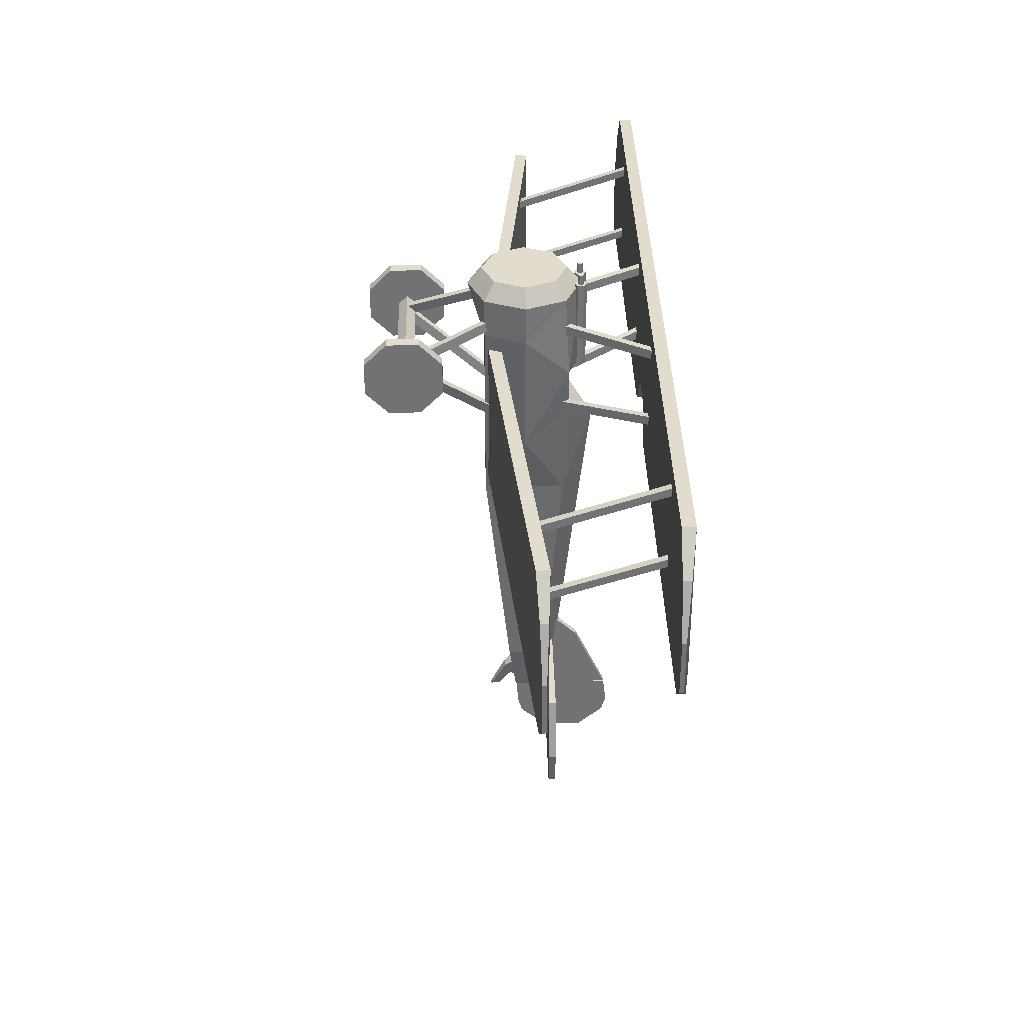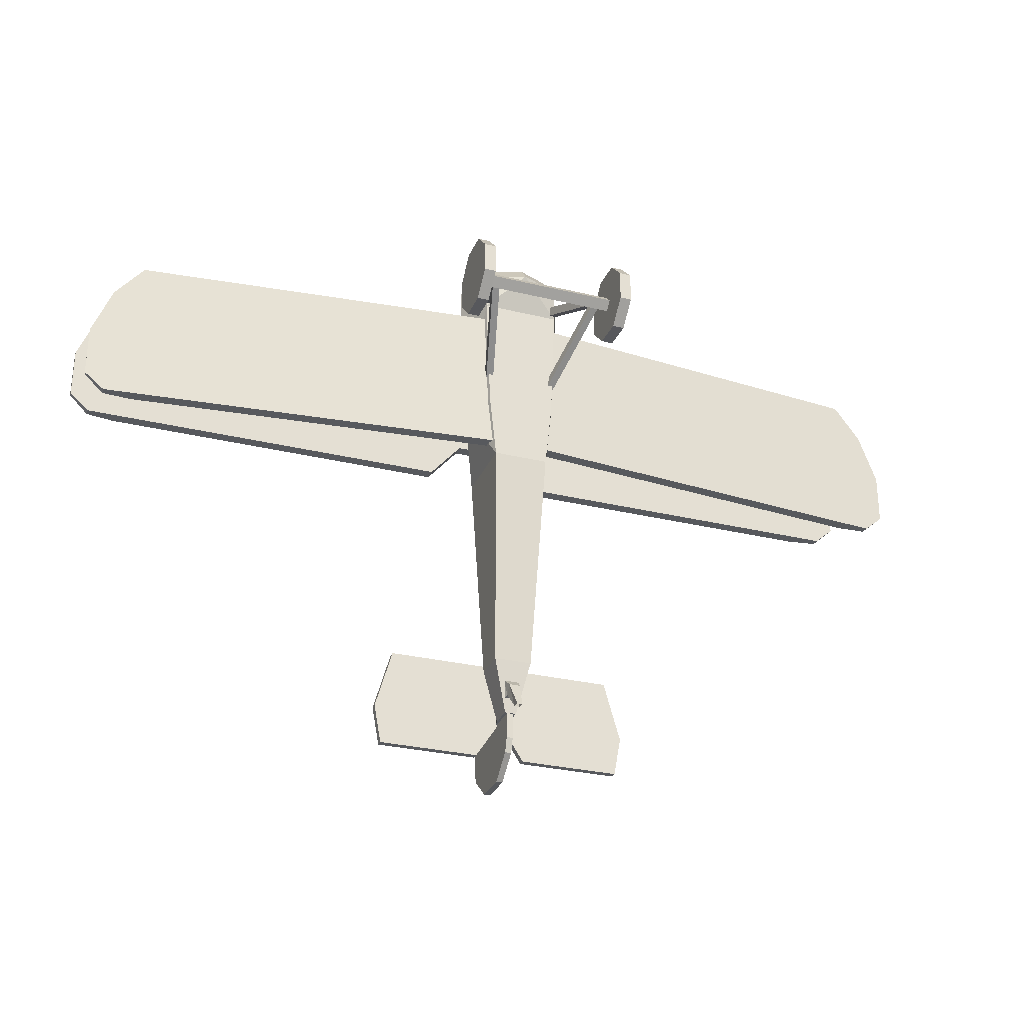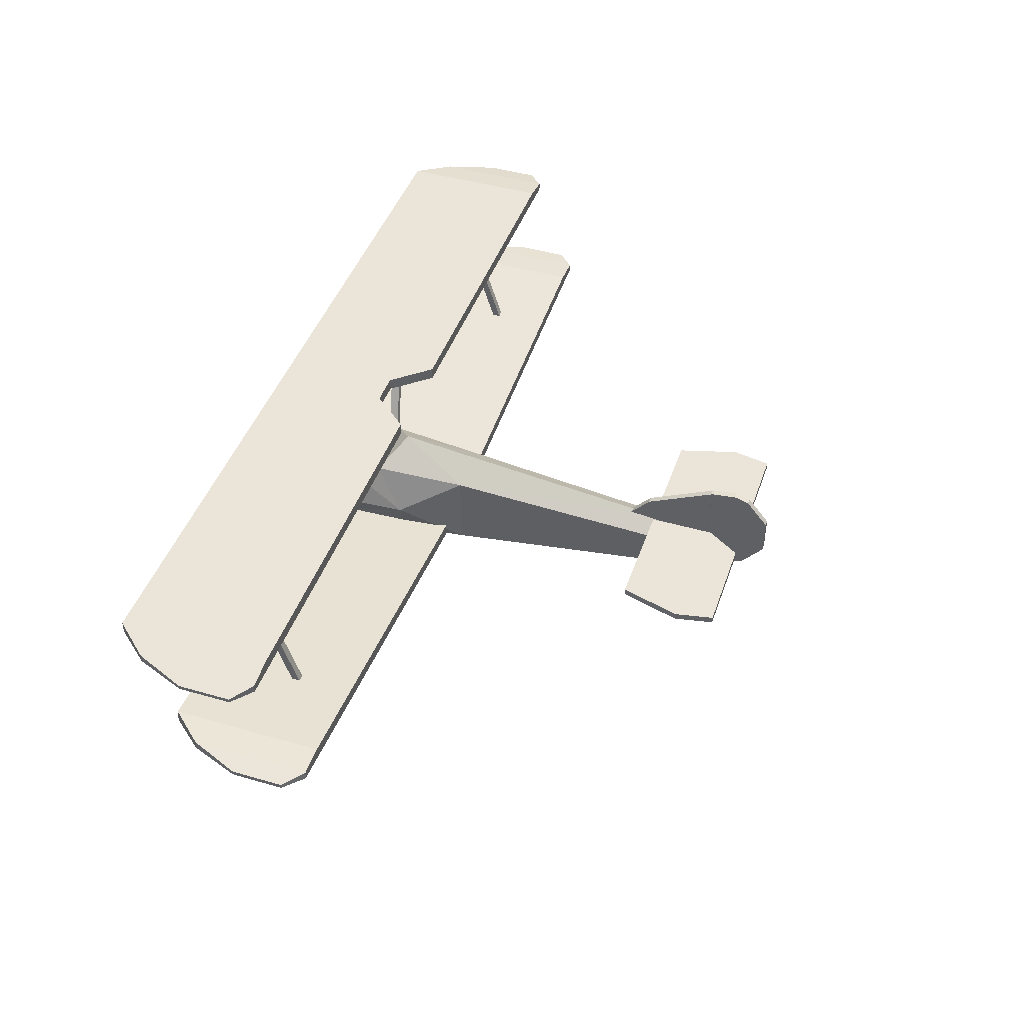
<metadata>
{"format":"obj","ext":"obj","renderer":"f3d","projection":"perspective","resolution":1024,"background":"white","views":[{"elev":34.6,"azim":88.9,"up":"+Z"},{"elev":-29.0,"azim":-19.9,"up":"+Z"},{"elev":44.5,"azim":108.7,"up":"+Y"}]}
</metadata>
<code>
o Body_Circle
v 0 1.892 -0.2043
v -0.2814 1.776 -0.2043
v -0.3979 1.495 -0.2043
v -0.2814 1.213 -0.2043
v 0 1.097 -0.2043
v 0.2814 1.213 -0.2043
v 0.3979 1.495 -0.2043
v 0.2814 1.776 -0.2043
v 0 2.026 -0.3579
v -0.3754 1.87 -0.3579
v -0.531 1.495 -0.3579
v -0.3754 1.119 -0.3579
v 0 0.9636 -0.3579
v 0.3754 1.119 -0.3579
v 0.531 1.495 -0.3579
v 0.3754 1.87 -0.3579
v 0 2.026 -1.123
v -0.3754 1.908 -1.123
v -0.531 1.495 -0.7113
v -0.3754 1.119 -0.7113
v 0.3754 1.119 -0.7113
v 0.531 1.495 -0.7113
v 0.3754 1.908 -1.123
v 0 2.145 -1.785
v -0.3309 1.908 -1.556
v -0.468 1.495 -1.844
v -0.3309 1.119 -1.844
v -0.2644 1.87 -2.465
v 0.3309 1.119 -1.844
v 0.468 1.495 -1.844
v 0.3309 1.908 -1.556
v -0.2644 1.119 -2.465
v 0.2644 1.119 -2.465
v 0.2644 1.87 -2.465
v -0.1803 1.693 -4.606
v -0.1803 1.353 -4.606
v 0.1803 1.353 -4.606
v 0.1803 1.693 -4.606
v 0 2.065 -2.465
v 0 1.822 -4.606
v -0.05401 1.657 -5.125
v -0.05401 1.422 -5.125
v 0.05401 1.422 -5.125
v 0.05401 1.657 -5.125
v 0 1.876 -5.125
v -0.32 1.503 -1.155
v 0.32 1.503 -1.155
v -0.282 1.503 -1.524
v 0.282 1.503 -1.524
v -0.05204 1.307 -4.88
v -0.07569 1.401 -4.798
v -0.05204 1.364 -4.967
v -0.07569 1.443 -4.997
v 0.05204 1.307 -4.88
v 0.07569 1.401 -4.798
v 0.05204 1.364 -4.967
v 0.07569 1.443 -4.997
v -0.02471 1.163 -5.136
v -0.02471 1.243 -5.128
v 0.02471 1.163 -5.136
v 0.02471 1.243 -5.128
v -0.6631 0.7318 -1.083
v -0.7746 0.7318 -1.083
v 0.6631 0.5236 -1.293
v 0.7746 0.5236 -1.293
v 0.6631 0.2276 -1.295
v 0.7746 0.2276 -1.295
v 0.6631 0.01715 -1.087
v 0.7746 0.01715 -1.087
v 0.6631 0.0156 -0.7907
v 0.7746 0.0156 -0.7907
v 0.6631 0.2238 -0.5802
v 0.7746 0.2238 -0.5802
v 0.6631 0.5199 -0.5787
v 0.7746 0.5199 -0.5787
v 0.6631 0.7303 -0.7869
v 0.7746 0.7303 -0.7869
v 0.6631 0.7318 -1.083
v 0.7746 0.7318 -1.083
v -0.6631 0.7303 -0.7869
v -0.7746 0.7303 -0.7869
v -0.6631 0.5199 -0.5787
v -0.7746 0.5199 -0.5787
v -0.6631 0.2238 -0.5802
v -0.7746 0.2238 -0.5802
v -0.6631 0.0156 -0.7907
v -0.7746 0.0156 -0.7907
v -0.6631 0.01715 -1.087
v -0.7746 0.01715 -1.087
v -0.6631 0.2276 -1.295
v -0.7746 0.2276 -1.295
v -0.6631 0.5236 -1.293
v -0.7746 0.5236 -1.293
v -0.7196 0.2989 -0.9372
v -0.7196 0.3791 -0.8569
v -0.7196 0.3791 -1.017
v -0.7196 0.4594 -0.9372
v 0.7196 0.2989 -0.9372
v 0.7196 0.3791 -0.8569
v 0.7196 0.3791 -1.017
v 0.7196 0.4594 -0.9372
v 0.5041 0.393 -0.9043
v 0.279 1.238 -1.531
v 0.5041 0.345 -0.9771
v 0.279 1.19 -1.604
v 0.5722 0.4065 -0.9132
v 0.347 1.252 -1.54
v 0.5722 0.3584 -0.986
v 0.347 1.204 -1.613
v 0.5041 0.3542 -0.8878
v 0.279 1.25 -0.5298
v 0.5041 0.3835 -0.9699
v 0.279 1.279 -0.6119
v 0.5722 0.3693 -0.8824
v 0.347 1.265 -0.5244
v 0.5722 0.3987 -0.9645
v 0.347 1.294 -0.6065
v -0.5041 0.393 -0.9043
v -0.279 1.238 -1.531
v -0.5041 0.345 -0.9771
v -0.279 1.19 -1.604
v -0.5722 0.4065 -0.9132
v -0.347 1.252 -1.54
v -0.5722 0.3584 -0.986
v -0.347 1.204 -1.613
v -0.5041 0.3542 -0.8878
v -0.279 1.25 -0.5298
v -0.5041 0.3835 -0.9699
v -0.279 1.279 -0.6119
v -0.5722 0.3693 -0.8824
v -0.347 1.265 -0.5244
v -0.5722 0.3987 -0.9645
v -0.347 1.294 -0.6065
v 0.03027 2.037 -4.475
v 0.03027 1.764 -4.226
v 0.03027 2.343 -5.12
v 0.03027 1.695 -5.12
v -0.03027 2.037 -4.475
v -0.03027 1.764 -4.226
v -0.03027 2.343 -5.12
v -0.03027 1.695 -5.12
v -1.096 1.732 -4.533
v -1.096 1.798 -4.533
v -1.258 1.732 -5.105
v -1.258 1.798 -5.105
v 1.096 1.732 -4.533
v 1.096 1.798 -4.533
v 1.258 1.732 -5.105
v 1.258 1.798 -5.105
v -1.257 1.732 -5.102
v -1.257 1.798 -5.102
v -1.188 1.732 -5.468
v -1.188 1.798 -5.468
v 0.00134 1.732 -5.102
v 0.00134 1.798 -5.102
v -0.2354 1.732 -5.468
v -0.2354 1.798 -5.468
v 1.257 1.732 -5.102
v 1.257 1.798 -5.102
v 1.188 1.732 -5.468
v 1.188 1.798 -5.468
v -0.00134 1.732 -5.102
v -0.00134 1.798 -5.102
v 0.2354 1.732 -5.468
v 0.2354 1.798 -5.468
v -1.071 1.769 -4.548
v -0.2044 1.47 -3.514
v 1.071 1.769 -4.548
v 0.2044 1.47 -3.514
v 0.1382 2.029 -0.3189
v 0.1139 2.043 -0.3189
v 0.1139 2.071 -1.155
v 0.1139 2.071 -0.3189
v 0.1631 2.043 -1.155
v 0.1631 2.043 -0.3189
v 0.1631 1.986 -1.155
v 0.1631 1.986 -0.3189
v 0.1139 1.958 -1.155
v 0.1139 1.958 -0.3189
v 0.0647 1.986 -1.155
v 0.0647 1.986 -0.3189
v 0.0647 2.043 -1.155
v 0.0647 2.043 -0.3189
v 0.1382 2.001 -0.3189
v 0.1139 1.987 -0.3189
v 0.08968 2.001 -0.3189
v 0.08968 2.029 -0.3189
v 0.1382 2.029 -0.2255
v 0.1139 2.043 -0.2255
v 0.1382 2.001 -0.2255
v 0.1139 1.987 -0.2255
v 0.08968 2.001 -0.2255
v 0.08968 2.029 -0.2255
v -0.08968 2.029 -0.3189
v -0.1139 2.043 -0.3189
v -0.1139 2.071 -1.155
v -0.1139 2.071 -0.3189
v -0.0647 2.043 -1.155
v -0.0647 2.043 -0.3189
v -0.0647 1.986 -1.155
v -0.0647 1.986 -0.3189
v -0.1139 1.958 -1.155
v -0.1139 1.958 -0.3189
v -0.1631 1.986 -1.155
v -0.1631 1.986 -0.3189
v -0.1631 2.043 -1.155
v -0.1631 2.043 -0.3189
v -0.08968 2.001 -0.3189
v -0.1139 1.987 -0.3189
v -0.1382 2.001 -0.3189
v -0.1382 2.029 -0.3189
v -0.08968 2.029 -0.2255
v -0.1139 2.043 -0.2255
v -0.08968 2.001 -0.2255
v -0.1139 1.987 -0.2255
v -0.1382 2.001 -0.2255
v -0.1382 2.029 -0.2255
f 51 52 50
f 53 56 52
f 56 55 54
f 55 50 54
f 54 61 56
f 54 58 60
f 52 61 59
f 50 59 58
f 87 83 63
f 65 66 64
f 90 89 91
f 67 68 66
f 88 87 89
f 69 70 68
f 86 85 87
f 71 72 70
f 80 84 88
f 85 82 83
f 72 75 74
f 81 62 63
f 82 81 83
f 74 77 76
f 77 73 69
f 62 93 63
f 76 79 78
f 92 91 93
f 79 64 78
f 70 74 78
f 141 136 137
f 145 148 144
f 155 150 154
f 158 163 162
f 170 190 184
f 175 171 170
f 173 174 172
f 171 188 170
f 183 171 173
f 175 176 174
f 186 193 187
f 177 170 184
f 177 178 176
f 189 192 190
f 181 187 183
f 179 180 178
f 179 186 181
f 185 192 186
f 181 182 180
f 184 191 185
f 179 184 185
f 183 172 182
f 174 178 182
f 187 189 171
f 194 214 208
f 199 195 194
f 197 198 196
f 195 212 194
f 207 195 197
f 199 200 198
f 210 217 211
f 201 194 208
f 201 202 200
f 213 216 214
f 205 211 207
f 203 204 202
f 203 210 205
f 209 216 210
f 205 206 204
f 208 215 209
f 203 208 209
f 207 196 206
f 198 202 206
f 211 213 195
f 51 53 52
f 53 57 56
f 56 57 55
f 55 51 50
f 54 60 61
f 54 50 58
f 52 56 61
f 50 52 59
f 63 93 91
f 91 89 87
f 87 85 83
f 83 81 63
f 63 91 87
f 65 67 66
f 90 88 89
f 67 69 68
f 88 86 87
f 69 71 70
f 86 84 85
f 71 73 72
f 88 90 92
f 92 62 80
f 80 82 84
f 84 86 88
f 88 92 80
f 85 84 82
f 72 73 75
f 81 80 62
f 82 80 81
f 74 75 77
f 69 67 65
f 65 79 77
f 77 75 73
f 73 71 69
f 69 65 77
f 62 92 93
f 76 77 79
f 92 90 91
f 79 65 64
f 78 64 66
f 66 68 70
f 70 72 74
f 74 76 78
f 78 66 70
f 141 140 136
f 145 149 148
f 155 151 150
f 158 159 163
f 170 188 190
f 175 173 171
f 173 175 174
f 171 189 188
f 183 187 171
f 175 177 176
f 186 192 193
f 177 175 170
f 177 179 178
f 190 188 189
f 189 193 192
f 192 191 190
f 181 186 187
f 179 181 180
f 179 185 186
f 185 191 192
f 181 183 182
f 184 190 191
f 179 177 184
f 183 173 172
f 182 172 174
f 174 176 178
f 178 180 182
f 187 193 189
f 194 212 214
f 199 197 195
f 197 199 198
f 195 213 212
f 207 211 195
f 199 201 200
f 210 216 217
f 201 199 194
f 201 203 202
f 214 212 213
f 213 217 216
f 216 215 214
f 205 210 211
f 203 205 204
f 203 209 210
f 209 215 216
f 205 207 206
f 208 214 215
f 203 201 208
f 207 197 196
f 206 196 198
f 198 200 202
f 202 204 206
f 211 217 213
f 23 30 31
f 21 30 22
f 17 23 18
f 24 25 31
f 25 46 48
f 23 46 18
f 31 47 23
f 25 49 31
f 49 46 47
f 99 94 98
f 100 94 96
f 97 100 96
f 103 104 102
f 105 108 104
f 97 99 101
f 108 107 106
f 106 103 102
f 105 107 109
f 110 113 112
f 113 116 112
f 117 114 116
f 114 111 110
f 113 115 117
f 120 119 118
f 124 121 120
f 124 123 125
f 122 119 123
f 123 121 125
f 126 129 127
f 132 129 128
f 130 133 132
f 130 127 131
f 131 129 133
f 23 22 30
f 21 29 30
f 25 18 46
f 23 47 46
f 31 49 47
f 25 48 49
f 49 48 46
f 99 95 94
f 100 98 94
f 97 101 100
f 103 105 104
f 105 109 108
f 97 95 99
f 108 109 107
f 106 107 103
f 105 103 107
f 110 111 113
f 113 117 116
f 117 115 114
f 114 115 111
f 113 111 115
f 120 121 119
f 124 125 121
f 124 122 123
f 122 118 119
f 123 119 121
f 126 128 129
f 132 133 129
f 130 131 133
f 130 126 127
f 131 127 129
f 3 10 11
f 7 16 8
f 5 14 6
f 3 12 4
f 1 10 2
f 8 9 1
f 6 15 7
f 4 13 5
f 12 20 13
f 12 19 20
f 9 18 10
f 9 23 17
f 14 22 15
f 21 13 20
f 10 19 11
f 16 22 23
f 14 13 21
f 5 7 1
f 3 2 10
f 7 15 16
f 5 13 14
f 3 11 12
f 1 9 10
f 8 16 9
f 6 14 15
f 4 12 13
f 12 11 19
f 9 17 18
f 9 16 23
f 14 21 22
f 10 18 19
f 16 15 22
f 1 2 3
f 3 4 5
f 5 6 7
f 7 8 1
f 1 3 5
f 134 137 136
f 138 141 139
f 138 135 134
f 140 134 136
f 41 44 43
f 143 144 142
f 149 146 148
f 147 142 146
f 144 146 142
f 149 143 147
f 151 152 150
f 153 156 152
f 157 154 156
f 156 150 152
f 157 151 155
f 160 159 158
f 164 161 160
f 162 165 164
f 158 164 160
f 165 159 161
f 134 135 137
f 138 140 141
f 138 139 135
f 140 138 134
f 43 42 41
f 41 45 44
f 143 145 144
f 149 147 146
f 147 143 142
f 144 148 146
f 149 145 143
f 151 153 152
f 153 157 156
f 157 155 154
f 156 154 150
f 157 153 151
f 160 161 159
f 164 165 161
f 162 163 165
f 158 162 164
f 165 163 159
f 20 26 27
f 40 41 35
f 27 21 20
f 18 26 19
f 29 32 33
f 34 37 38
f 32 37 33
f 28 36 32
f 24 34 39
f 24 28 25
f 36 43 37
f 40 34 38
f 28 40 35
f 31 30 34
f 29 33 30
f 33 34 30
f 25 28 26
f 26 32 27
f 32 26 28
f 38 43 44
f 35 42 36
f 40 44 45
f 20 19 26
f 40 45 41
f 27 29 21
f 18 25 26
f 29 27 32
f 34 33 37
f 32 36 37
f 28 35 36
f 24 31 34
f 24 39 28
f 36 42 43
f 40 39 34
f 28 39 40
f 38 37 43
f 35 41 42
f 40 38 44
l 166 167
l 168 169
o Tail_Cube.001
v -0.03027 1.429 -5.121
v -0.03027 2.345 -5.121
v -0.03027 1.445 -5.365
v -0.03027 2.375 -5.365
v 0.03027 1.429 -5.121
v 0.03027 2.345 -5.121
v 0.03027 1.445 -5.365
v 0.03027 2.375 -5.365
v -0.03027 1.488 -5.503
v -0.03027 2.332 -5.503
v 0.03027 1.488 -5.503
v 0.03027 2.332 -5.503
v -0.03027 1.733 -5.709
v -0.03027 2.087 -5.709
v 0.03027 1.733 -5.709
v 0.03027 2.087 -5.709
f 219 220 218
f 225 227 221
f 224 223 222
f 223 218 222
f 224 218 220
f 221 223 225
f 226 232 228
f 221 226 220
f 224 229 225
f 220 228 224
f 231 232 230
f 229 231 227
f 227 230 226
f 228 233 229
f 219 221 220
f 225 229 227
f 224 225 223
f 223 219 218
f 224 222 218
f 221 219 223
f 226 230 232
f 221 227 226
f 224 228 229
f 220 226 228
f 231 233 232
f 229 233 231
f 227 231 230
f 228 232 233
o Wings_Plane.001
v 0.4633 2.745 -0.4536
v 3.862 2.745 -0.4536
v 0.4633 2.745 -1.905
v 3.862 2.745 -1.905
v 4.136 2.702 -0.7724
v 4.136 2.702 -1.905
v 4.326 2.665 -1.245
v 4.326 2.665 -1.74
v 0.4633 2.627 -0.4536
v 3.862 2.627 -0.4536
v 0.4633 2.627 -1.905
v 3.862 2.627 -1.905
v 4.136 2.627 -0.7724
v 4.136 2.627 -1.905
v 4.326 2.627 -1.245
v 4.326 2.627 -1.74
v -0.4633 2.745 -0.4536
v -3.862 2.745 -0.4536
v -0.4633 2.745 -1.905
v -3.862 2.745 -1.905
v -4.136 2.702 -0.7724
v -4.136 2.702 -1.905
v -4.326 2.665 -1.245
v -4.326 2.665 -1.74
v -0.4633 2.627 -0.4536
v -3.862 2.627 -0.4536
v -0.4633 2.627 -1.905
v -3.862 2.627 -1.905
v -4.136 2.627 -0.7724
v -4.136 2.627 -1.905
v -4.326 2.627 -1.245
v -4.326 2.627 -1.74
v -0.1531 2.745 -1.546
v -0.1531 2.627 -1.546
v 0.1531 2.745 -1.546
v 0.1531 2.627 -1.546
v -0.1791 1.254 -0.8596
v -3.851 1.611 -0.8596
v -0.1791 1.254 -2.311
v -3.851 1.611 -2.311
v -4.128 1.595 -1.178
v -4.128 1.595 -2.311
v -4.321 1.576 -1.651
v -4.321 1.576 -2.146
v -0.1906 1.136 -0.8596
v -3.862 1.494 -0.8596
v -0.1906 1.136 -2.311
v -3.862 1.494 -2.311
v -4.135 1.52 -1.178
v -4.135 1.52 -2.311
v -4.324 1.539 -1.651
v -4.324 1.539 -2.146
v 0.1791 1.254 -0.8596
v 3.851 1.611 -0.8596
v 0.1791 1.254 -2.311
v 3.851 1.611 -2.311
v 4.128 1.595 -1.178
v 4.128 1.595 -2.311
v 4.321 1.576 -1.651
v 4.321 1.576 -2.146
v 0.1906 1.136 -0.8596
v 3.862 1.494 -0.8596
v 0.1906 1.136 -2.311
v 3.862 1.494 -2.311
v 4.135 1.52 -1.178
v 4.135 1.52 -2.311
v 4.324 1.539 -1.651
v 4.324 1.539 -2.146
v -0.8513 2.643 -0.6233
v -0.7969 2.678 -0.6233
v -0.8513 2.643 -0.7085
v -0.7969 2.678 -0.7085
v -0.3281 1.788 -0.6233
v -0.2738 1.823 -0.6233
v -0.3281 1.788 -0.7085
v -0.2738 1.823 -0.7085
v -0.8513 2.643 -1.325
v -0.7969 2.678 -1.325
v -0.8513 2.643 -1.41
v -0.7969 2.678 -1.41
v -0.3281 1.788 -1.453
v -0.2738 1.823 -1.453
v -0.3281 1.788 -1.538
v -0.2738 1.823 -1.538
v 0.8513 2.643 -0.6233
v 0.7969 2.678 -0.6233
v 0.8513 2.643 -0.7085
v 0.7969 2.678 -0.7085
v 0.3281 1.788 -0.6233
v 0.2738 1.823 -0.6233
v 0.3281 1.788 -0.7085
v 0.2738 1.823 -0.7085
v 0.8513 2.643 -1.325
v 0.7969 2.678 -1.325
v 0.8513 2.643 -1.41
v 0.7969 2.678 -1.41
v 0.3281 1.788 -1.453
v 0.2738 1.823 -1.453
v 0.3281 1.788 -1.538
v 0.2738 1.823 -1.538
v -3.057 1.492 -1.006
v -3.057 2.659 -0.6227
v -3.057 1.512 -1.076
v -3.057 2.679 -0.6921
v -2.989 1.492 -1.006
v -2.989 2.659 -0.6227
v -2.989 1.512 -1.076
v -2.989 2.679 -0.6921
v -3.057 1.492 -1.721
v -3.057 2.659 -1.337
v -3.057 1.512 -1.79
v -3.057 2.679 -1.407
v -2.989 1.492 -1.721
v -2.989 2.659 -1.337
v -2.989 1.512 -1.79
v -2.989 2.679 -1.407
v 2.989 1.492 -1.006
v 2.989 2.659 -0.6227
v 2.989 1.512 -1.076
v 2.989 2.679 -0.6921
v 3.057 1.492 -1.006
v 3.057 2.659 -0.6227
v 3.057 1.512 -1.076
v 3.057 2.679 -0.6921
v 2.989 1.492 -1.721
v 2.989 2.659 -1.337
v 2.989 1.512 -1.79
v 2.989 2.679 -1.407
v 3.057 1.492 -1.721
v 3.057 2.659 -1.337
v 3.057 1.512 -1.79
v 3.057 2.679 -1.407
v -2.975 1.462 -1.368
v -0.8769 2.657 -1.368
v -0.5232 1.197 -1.368
v -2.919 2.671 -1.368
v 2.975 1.462 -1.368
v 0.8769 2.657 -1.368
v 0.5232 1.197 -1.368
v 2.919 2.671 -1.368
f 304 309 308
f 307 302 306
f 308 302 304
f 305 307 309
f 312 317 316
f 315 310 314
f 312 314 310
f 313 315 317
f 320 325 321
f 318 323 322
f 318 324 320
f 323 321 325
f 328 333 329
f 326 331 330
f 328 330 332
f 331 329 333
f 334 337 336
f 337 340 336
f 341 338 340
f 339 334 338
f 342 345 344
f 345 348 344
f 349 346 348
f 347 342 346
f 350 353 352
f 353 356 352
f 357 354 356
f 355 350 354
f 358 361 360
f 361 364 360
f 365 362 364
f 363 358 362
f 304 305 309
f 307 303 302
f 308 306 302
f 305 303 307
f 312 313 317
f 315 311 310
f 312 316 314
f 313 311 315
f 320 324 325
f 318 319 323
f 318 322 324
f 323 319 321
f 328 332 333
f 326 327 331
f 328 326 330
f 331 327 329
f 334 335 337
f 337 341 340
f 341 339 338
f 339 335 334
f 342 343 345
f 345 349 348
f 349 347 346
f 347 343 342
f 350 351 353
f 353 357 356
f 357 355 354
f 355 351 350
f 358 359 361
f 361 365 364
f 365 363 362
f 363 359 358
f 244 243 242
f 245 246 243
f 247 248 246
f 259 260 258
f 261 262 263
f 263 264 265
f 258 260 267
f 242 269 244
f 258 269 242
f 267 269 258
f 279 280 278
f 281 282 283
f 283 284 285
f 296 295 294
f 297 298 295
f 299 300 298
f 244 245 243
f 245 247 246
f 247 249 248
f 259 261 260
f 261 259 262
f 263 262 264
f 279 281 280
f 281 279 282
f 283 282 284
f 296 297 295
f 297 299 298
f 299 301 300
f 235 236 234
f 237 238 239
f 239 240 241
f 248 241 240
f 243 238 235
f 245 236 237
f 242 235 234
f 246 240 238
f 239 245 237
f 241 247 239
f 252 251 250
f 253 254 251
f 255 256 254
f 257 264 256
f 254 259 251
f 252 261 253
f 251 258 250
f 256 262 254
f 255 261 263
f 257 263 265
f 266 260 252
f 244 268 236
f 266 269 267
f 250 242 234
f 266 252 250
f 268 234 236
f 266 250 268
f 250 234 268
f 272 271 270
f 273 274 271
f 275 276 274
f 277 284 276
f 274 279 271
f 273 280 281
f 271 278 270
f 276 282 274
f 275 281 283
f 277 283 285
f 287 288 286
f 289 290 291
f 291 292 293
f 300 293 292
f 295 290 287
f 297 288 289
f 294 287 286
f 298 292 290
f 291 297 289
f 293 299 291
f 235 237 236
f 237 235 238
f 239 238 240
f 248 249 241
f 243 246 238
f 245 244 236
f 242 243 235
f 246 248 240
f 239 247 245
f 241 249 247
f 252 253 251
f 253 255 254
f 255 257 256
f 257 265 264
f 254 262 259
f 252 260 261
f 251 259 258
f 256 264 262
f 255 253 261
f 257 255 263
f 266 267 260
f 244 269 268
f 266 268 269
f 250 258 242
f 272 273 271
f 273 275 274
f 275 277 276
f 277 285 284
f 274 282 279
f 273 272 280
f 271 279 278
f 276 284 282
f 275 273 281
f 277 275 283
f 287 289 288
f 289 287 290
f 291 290 292
f 300 301 293
f 295 298 290
f 297 296 288
f 294 295 287
f 298 300 292
f 291 299 297
f 293 301 299
l 366 367
l 368 369
l 370 371
l 372 373

</code>
